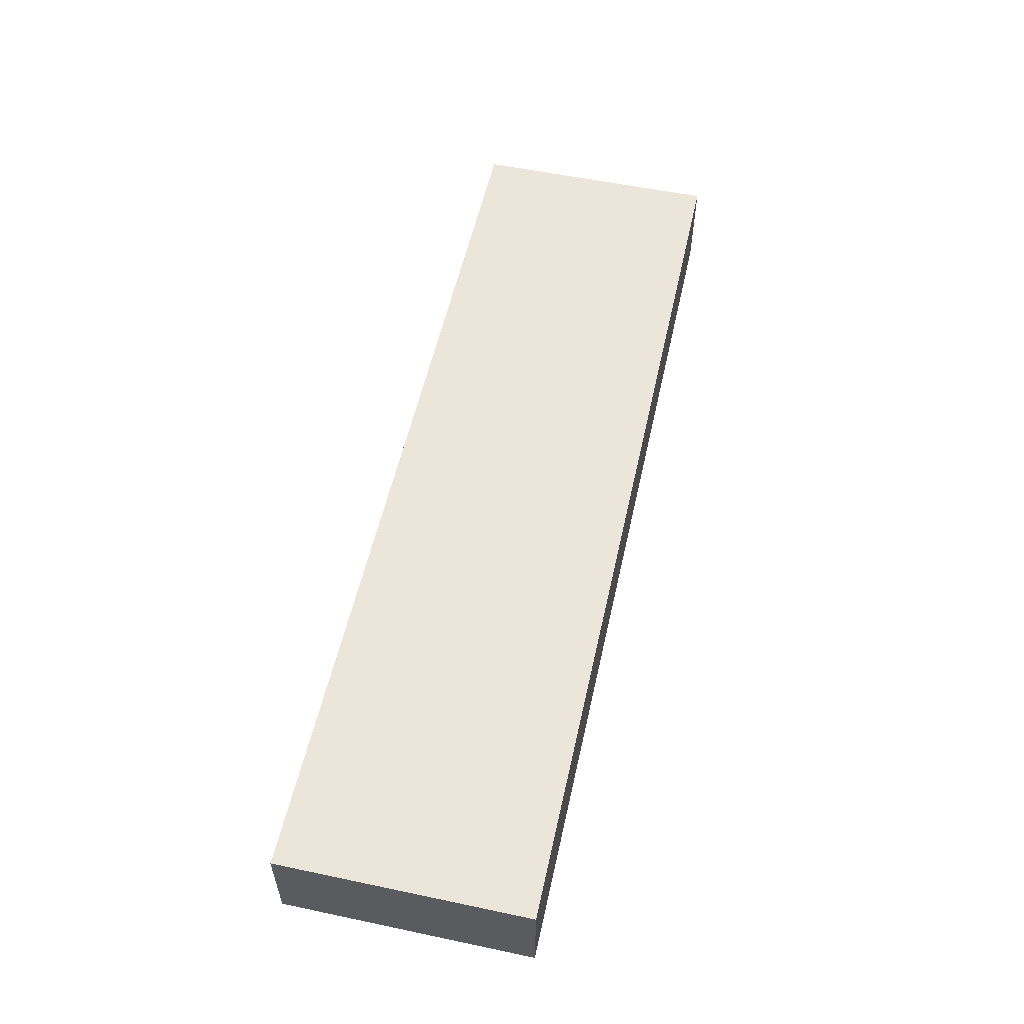
<metadata>
{"format":"obj","ext":"obj","renderer":"f3d","projection":"perspective","resolution":1024,"background":"white","views":[{"elev":55.6,"azim":102.5,"up":"+Z"}]}
</metadata>
<code>
v -0.9605 -0.2589 -0.1018
v 0.9605 -0.2589 -0.1018
v -0.9605 -0.2589 0.1018
v 0.9605 -0.2589 0.1018
v -0.9605 0.2589 -0.1018
v 0.9605 0.2589 -0.1018
v -0.9605 0.2589 0.1018
v 0.9605 0.2589 0.1018
v 0 0.2589 0
v 0.9605 0.2589 0
v 0 0.2589 -0.1018
v -0.9605 0.2589 0
v 0 0.2589 0.1018
v -0.9605 -0.2589 0
v -0.9605 0 0
v -0.9605 0 -0.1018
v -0.9605 0 0.1018
v 0 -0.2589 -0.1018
v 0 -0.2589 0
v 0.9605 -0.2589 0
v 0 -0.2589 0.1018
v 0.9605 0 -0.1018
v 0.9605 0 0
v 0.9605 0 0.1018
v 0 0 0.1018
v 0 0 -0.1018
v -0.4803 0.2589 -0.05092
v 0 0.2589 -0.05092
v -0.4803 0.2589 -0.1018
v 0.4803 0.2589 0.05092
v 0.9605 0.2589 0.05092
v 0.4803 0.2589 0
v 0.9605 0.2589 -0.05092
v 0.4803 0.2589 -0.1018
v 0.4803 0.2589 -0.05092
v -0.9605 0.2589 -0.05092
v -0.4803 0.2589 0
v -0.9605 0.2589 0.05092
v -0.4803 0.2589 0.1018
v -0.4803 0.2589 0.05092
v 0.4803 0.2589 0.1018
v 0 0.2589 0.05092
v -0.9605 -0.2589 -0.05092
v -0.9605 -0.1295 -0.05092
v -0.9605 -0.1295 -0.1018
v -0.9605 -0.2589 0.05092
v -0.9605 -0.1295 0.05092
v -0.9605 -0.1295 0
v -0.9605 0.1295 -0.05092
v -0.9605 0.1295 -0.1018
v -0.9605 0 -0.05092
v -0.9605 -0.1295 0.1018
v -0.9605 0 0.05092
v -0.9605 0.1295 0.1018
v -0.9605 0.1295 0.05092
v -0.9605 0.1295 0
v -0.4803 -0.2589 -0.1018
v -0.4803 -0.2589 -0.05092
v 0.4803 -0.2589 -0.1018
v 0.4803 -0.2589 -0.05092
v 0 -0.2589 -0.05092
v -0.4803 -0.2589 0.05092
v -0.4803 -0.2589 0
v 0.9605 -0.2589 -0.05092
v 0.4803 -0.2589 0
v 0.9605 -0.2589 0.05092
v 0.4803 -0.2589 0.1018
v 0.4803 -0.2589 0.05092
v -0.4803 -0.2589 0.1018
v 0 -0.2589 0.05092
v 0.9605 -0.1295 -0.1018
v 0.9605 0 -0.05092
v 0.9605 -0.1295 -0.05092
v 0.9605 0.1295 -0.1018
v 0.9605 0.1295 -0.05092
v 0.9605 0.1295 0.05092
v 0.9605 0.1295 0
v 0.9605 -0.1295 0
v 0.9605 0.1295 0.1018
v 0.9605 0 0.05092
v 0.9605 -0.1295 0.1018
v 0.9605 -0.1295 0.05092
v 0 -0.1295 0.1018
v -0.4803 -0.1295 0.1018
v 0.4803 -0.1295 0.1018
v 0.4803 0.1295 0.1018
v 0.4803 0 0.1018
v -0.4803 0 0.1018
v 0 0.1295 0.1018
v -0.4803 0.1295 0.1018
v -0.4803 -0.1295 -0.1018
v -0.4803 0.1295 -0.1018
v -0.4803 0 -0.1018
v 0.4803 -0.1295 -0.1018
v 0 -0.1295 -0.1018
v 0.4803 0 -0.1018
v 0 0.1295 -0.1018
v 0.4803 0.1295 -0.1018
v -0.7204 0.2589 -0.07637
v -0.4803 0.2589 -0.07637
v -0.7204 0.2589 -0.1018
v -0.2401 0.2589 -0.02546
v 0 0.2589 -0.02546
v -0.2401 0.2589 -0.05092
v 0 0.2589 -0.07637
v -0.2401 0.2589 -0.1018
v -0.2401 0.2589 -0.07637
v 0.2401 0.2589 0.02546
v 0.4803 0.2589 0.02546
v 0.2401 0.2589 0
v 0.7204 0.2589 0.07637
v 0.9605 0.2589 0.07637
v 0.7204 0.2589 0.05092
v 0.9605 0.2589 0.02546
v 0.7204 0.2589 0
v 0.7204 0.2589 0.02546
v 0.9605 0.2589 -0.02546
v 0.7204 0.2589 -0.05092
v 0.7204 0.2589 -0.02546
v 0.9605 0.2589 -0.07637
v 0.7204 0.2589 -0.1018
v 0.7204 0.2589 -0.07637
v 0.2401 0.2589 -0.1018
v 0.2401 0.2589 -0.07637
v 0.4803 0.2589 -0.07637
v 0.2401 0.2589 -0.02546
v 0.4803 0.2589 -0.02546
v 0.2401 0.2589 -0.05092
v -0.9605 0.2589 -0.07637
v -0.7204 0.2589 -0.05092
v -0.9605 0.2589 -0.02546
v -0.7204 0.2589 0
v -0.7204 0.2589 -0.02546
v -0.2401 0.2589 0
v -0.4803 0.2589 -0.02546
v -0.9605 0.2589 0.02546
v -0.7204 0.2589 0.05092
v -0.7204 0.2589 0.02546
v -0.9605 0.2589 0.07637
v -0.7204 0.2589 0.1018
v -0.7204 0.2589 0.07637
v -0.2401 0.2589 0.1018
v -0.2401 0.2589 0.07637
v -0.4803 0.2589 0.07637
v 0.2401 0.2589 0.1018
v 0.2401 0.2589 0.07637
v 0 0.2589 0.07637
v 0.7204 0.2589 0.1018
v 0.4803 0.2589 0.07637
v 0 0.2589 0.02546
v 0.2401 0.2589 0.05092
v -0.4803 0.2589 0.02546
v -0.2401 0.2589 0.05092
v -0.2401 0.2589 0.02546
v -0.9605 -0.2589 -0.07637
v -0.9605 -0.1942 -0.07637
v -0.9605 -0.1942 -0.1018
v -0.9605 -0.2589 -0.02546
v -0.9605 -0.1942 -0.02546
v -0.9605 -0.1942 -0.05092
v -0.9605 -0.06474 -0.07637
v -0.9605 -0.06474 -0.1018
v -0.9605 -0.1295 -0.07637
v -0.9605 -0.2589 0.02546
v -0.9605 -0.1942 0.02546
v -0.9605 -0.1942 0
v -0.9605 -0.2589 0.07637
v -0.9605 -0.1942 0.07637
v -0.9605 -0.1942 0.05092
v -0.9605 -0.06474 0.02546
v -0.9605 -0.06474 0
v -0.9605 -0.1295 0.02546
v -0.9605 0.06474 -0.02546
v -0.9605 0.06474 -0.05092
v -0.9605 0 -0.02546
v -0.9605 0.1942 -0.07637
v -0.9605 0.1942 -0.1018
v -0.9605 0.1295 -0.07637
v -0.9605 0.06474 -0.1018
v -0.9605 0 -0.07637
v -0.9605 0.06474 -0.07637
v -0.9605 -0.1295 -0.02546
v -0.9605 -0.06474 -0.02546
v -0.9605 -0.06474 -0.05092
v -0.9605 -0.1942 0.1018
v -0.9605 -0.1295 0.07637
v -0.9605 -0.06474 0.1018
v -0.9605 0 0.07637
v -0.9605 -0.06474 0.07637
v -0.9605 0 0.02546
v -0.9605 -0.06474 0.05092
v -0.9605 0.06474 0.1018
v -0.9605 0.1295 0.07637
v -0.9605 0.06474 0.07637
v -0.9605 0.1942 0.1018
v -0.9605 0.1942 0.07637
v -0.9605 0.1942 0.02546
v -0.9605 0.1942 0.05092
v -0.9605 0.1942 -0.02546
v -0.9605 0.1942 0
v -0.9605 0.1942 -0.05092
v -0.9605 0.06474 0
v -0.9605 0.1295 -0.02546
v -0.9605 0.06474 0.05092
v -0.9605 0.1295 0.02546
v -0.9605 0.06474 0.02546
v -0.7204 -0.2589 -0.1018
v -0.7204 -0.2589 -0.07637
v -0.2401 -0.2589 -0.1018
v -0.2401 -0.2589 -0.07637
v -0.4803 -0.2589 -0.07637
v -0.7204 -0.2589 -0.02546
v -0.7204 -0.2589 -0.05092
v 0.2401 -0.2589 -0.1018
v 0.2401 -0.2589 -0.07637
v 0 -0.2589 -0.07637
v 0.7204 -0.2589 -0.1018
v 0.7204 -0.2589 -0.07637
v 0.4803 -0.2589 -0.07637
v 0.2401 -0.2589 -0.02546
v 0 -0.2589 -0.02546
v 0.2401 -0.2589 -0.05092
v -0.2401 -0.2589 0.02546
v -0.4803 -0.2589 0.02546
v -0.2401 -0.2589 0
v -0.7204 -0.2589 0.07637
v -0.7204 -0.2589 0.05092
v -0.7204 -0.2589 0
v -0.7204 -0.2589 0.02546
v -0.2401 -0.2589 -0.05092
v -0.2401 -0.2589 -0.02546
v -0.4803 -0.2589 -0.02546
v 0.9605 -0.2589 -0.07637
v 0.7204 -0.2589 -0.05092
v 0.9605 -0.2589 -0.02546
v 0.7204 -0.2589 0
v 0.7204 -0.2589 -0.02546
v 0.2401 -0.2589 0
v 0.4803 -0.2589 -0.02546
v 0.9605 -0.2589 0.02546
v 0.7204 -0.2589 0.05092
v 0.7204 -0.2589 0.02546
v 0.9605 -0.2589 0.07637
v 0.7204 -0.2589 0.1018
v 0.7204 -0.2589 0.07637
v 0.2401 -0.2589 0.1018
v 0.2401 -0.2589 0.07637
v 0.4803 -0.2589 0.07637
v -0.2401 -0.2589 0.1018
v -0.2401 -0.2589 0.07637
v 0 -0.2589 0.07637
v -0.7204 -0.2589 0.1018
v -0.4803 -0.2589 0.07637
v 0 -0.2589 0.02546
v -0.2401 -0.2589 0.05092
v 0.4803 -0.2589 0.02546
v 0.2401 -0.2589 0.05092
v 0.2401 -0.2589 0.02546
v 0.9605 -0.1942 -0.1018
v 0.9605 -0.1295 -0.07637
v 0.9605 -0.1942 -0.07637
v 0.9605 -0.06474 -0.1018
v 0.9605 0 -0.07637
v 0.9605 -0.06474 -0.07637
v 0.9605 0 -0.02546
v 0.9605 -0.06474 -0.02546
v 0.9605 -0.06474 -0.05092
v 0.9605 0.06474 -0.1018
v 0.9605 0.1295 -0.07637
v 0.9605 0.06474 -0.07637
v 0.9605 0.1942 -0.1018
v 0.9605 0.1942 -0.07637
v 0.9605 0.1942 -0.02546
v 0.9605 0.1942 -0.05092
v 0.9605 0.1942 0.02546
v 0.9605 0.1942 0
v 0.9605 0.1942 0.07637
v 0.9605 0.1942 0.05092
v 0.9605 0.06474 0.02546
v 0.9605 0.06474 0
v 0.9605 0.1295 0.02546
v 0.9605 0.06474 -0.05092
v 0.9605 0.1295 -0.02546
v 0.9605 0.06474 -0.02546
v 0.9605 -0.1942 -0.05092
v 0.9605 -0.06474 0
v 0.9605 -0.1295 -0.02546
v 0.9605 -0.1942 0
v 0.9605 -0.1942 -0.02546
v 0.9605 0.06474 0.05092
v 0.9605 0 0.02546
v 0.9605 0.1942 0.1018
v 0.9605 0.1295 0.07637
v 0.9605 0.06474 0.1018
v 0.9605 0 0.07637
v 0.9605 0.06474 0.07637
v 0.9605 -0.06474 0.1018
v 0.9605 -0.1295 0.07637
v 0.9605 -0.06474 0.07637
v 0.9605 -0.1942 0.1018
v 0.9605 -0.1942 0.07637
v 0.9605 -0.1942 0.02546
v 0.9605 -0.1942 0.05092
v 0.9605 -0.06474 0.02546
v 0.9605 -0.06474 0.05092
v 0.9605 -0.1295 0.02546
v -0.4803 -0.1942 0.1018
v -0.7204 -0.1942 0.1018
v 0 -0.1942 0.1018
v -0.2401 -0.1942 0.1018
v 0 -0.06474 0.1018
v -0.2401 -0.06474 0.1018
v -0.2401 -0.1295 0.1018
v 0.4803 -0.1942 0.1018
v 0.2401 -0.1942 0.1018
v 0.7204 -0.1942 0.1018
v 0.7204 -0.06474 0.1018
v 0.7204 -0.1295 0.1018
v 0.7204 0.06474 0.1018
v 0.7204 0 0.1018
v 0.7204 0.1942 0.1018
v 0.7204 0.1295 0.1018
v 0.2401 0.06474 0.1018
v 0.2401 0 0.1018
v 0.4803 0.06474 0.1018
v 0.2401 -0.1295 0.1018
v 0.4803 -0.06474 0.1018
v 0.2401 -0.06474 0.1018
v -0.7204 -0.1295 0.1018
v -0.2401 0 0.1018
v -0.4803 -0.06474 0.1018
v -0.7204 0 0.1018
v -0.7204 -0.06474 0.1018
v 0.2401 0.1295 0.1018
v 0 0.06474 0.1018
v 0.4803 0.1942 0.1018
v 0 0.1942 0.1018
v 0.2401 0.1942 0.1018
v -0.4803 0.1942 0.1018
v -0.2401 0.1942 0.1018
v -0.7204 0.1942 0.1018
v -0.7204 0.06474 0.1018
v -0.7204 0.1295 0.1018
v -0.2401 0.06474 0.1018
v -0.2401 0.1295 0.1018
v -0.4803 0.06474 0.1018
v -0.7204 -0.1942 -0.1018
v -0.7204 -0.06474 -0.1018
v -0.7204 -0.1295 -0.1018
v -0.2401 -0.1942 -0.1018
v -0.4803 -0.1942 -0.1018
v -0.7204 0.06474 -0.1018
v -0.7204 0 -0.1018
v -0.7204 0.1942 -0.1018
v -0.7204 0.1295 -0.1018
v -0.2401 0.06474 -0.1018
v -0.2401 0 -0.1018
v -0.4803 0.06474 -0.1018
v 0.2401 -0.06474 -0.1018
v 0.2401 -0.1295 -0.1018
v 0 -0.06474 -0.1018
v 0.7204 -0.1942 -0.1018
v 0.4803 -0.1942 -0.1018
v 0 -0.1942 -0.1018
v 0.2401 -0.1942 -0.1018
v -0.4803 -0.06474 -0.1018
v -0.2401 -0.06474 -0.1018
v -0.2401 -0.1295 -0.1018
v 0.7204 -0.1295 -0.1018
v 0.2401 0 -0.1018
v 0.4803 -0.06474 -0.1018
v 0.7204 0 -0.1018
v 0.7204 -0.06474 -0.1018
v -0.2401 0.1295 -0.1018
v 0 0.06474 -0.1018
v -0.4803 0.1942 -0.1018
v 0 0.1942 -0.1018
v -0.2401 0.1942 -0.1018
v 0.4803 0.1942 -0.1018
v 0.2401 0.1942 -0.1018
v 0.7204 0.1942 -0.1018
v 0.7204 0.06474 -0.1018
v 0.7204 0.1295 -0.1018
v 0.2401 0.06474 -0.1018
v 0.2401 0.1295 -0.1018
v 0.4803 0.06474 -0.1018
f 5 99 101
f 99 27 100
f 100 29 101
f 99 100 101
f 27 102 104
f 102 9 103
f 103 28 104
f 102 103 104
f 28 105 107
f 105 11 106
f 106 29 107
f 105 106 107
f 27 104 100
f 104 28 107
f 107 29 100
f 104 107 100
f 9 108 110
f 108 30 109
f 109 32 110
f 108 109 110
f 30 111 113
f 111 8 112
f 112 31 113
f 111 112 113
f 31 114 116
f 114 10 115
f 115 32 116
f 114 115 116
f 30 113 109
f 113 31 116
f 116 32 109
f 113 116 109
f 10 117 119
f 117 33 118
f 118 35 119
f 117 118 119
f 33 120 122
f 120 6 121
f 121 34 122
f 120 121 122
f 34 123 125
f 123 11 124
f 124 35 125
f 123 124 125
f 33 122 118
f 122 34 125
f 125 35 118
f 122 125 118
f 9 110 103
f 110 32 126
f 126 28 103
f 110 126 103
f 32 115 127
f 115 10 119
f 119 35 127
f 115 119 127
f 35 124 128
f 124 11 105
f 105 28 128
f 124 105 128
f 32 127 126
f 127 35 128
f 128 28 126
f 127 128 126
f 5 129 99
f 129 36 130
f 130 27 99
f 129 130 99
f 36 131 133
f 131 12 132
f 132 37 133
f 131 132 133
f 37 134 135
f 134 9 102
f 102 27 135
f 134 102 135
f 36 133 130
f 133 37 135
f 135 27 130
f 133 135 130
f 12 136 138
f 136 38 137
f 137 40 138
f 136 137 138
f 38 139 141
f 139 7 140
f 140 39 141
f 139 140 141
f 39 142 144
f 142 13 143
f 143 40 144
f 142 143 144
f 38 141 137
f 141 39 144
f 144 40 137
f 141 144 137
f 13 145 147
f 145 41 146
f 146 42 147
f 145 146 147
f 41 148 149
f 148 8 111
f 111 30 149
f 148 111 149
f 30 108 151
f 108 9 150
f 150 42 151
f 108 150 151
f 41 149 146
f 149 30 151
f 151 42 146
f 149 151 146
f 12 138 132
f 138 40 152
f 152 37 132
f 138 152 132
f 40 143 153
f 143 13 147
f 147 42 153
f 143 147 153
f 42 150 154
f 150 9 134
f 134 37 154
f 150 134 154
f 40 153 152
f 153 42 154
f 154 37 152
f 153 154 152
f 1 155 157
f 155 43 156
f 156 45 157
f 155 156 157
f 43 158 160
f 158 14 159
f 159 44 160
f 158 159 160
f 44 161 163
f 161 16 162
f 162 45 163
f 161 162 163
f 43 160 156
f 160 44 163
f 163 45 156
f 160 163 156
f 14 164 166
f 164 46 165
f 165 48 166
f 164 165 166
f 46 167 169
f 167 3 168
f 168 47 169
f 167 168 169
f 47 170 172
f 170 15 171
f 171 48 172
f 170 171 172
f 46 169 165
f 169 47 172
f 172 48 165
f 169 172 165
f 15 173 175
f 173 49 174
f 174 51 175
f 173 174 175
f 49 176 178
f 176 5 177
f 177 50 178
f 176 177 178
f 50 179 181
f 179 16 180
f 180 51 181
f 179 180 181
f 49 178 174
f 178 50 181
f 181 51 174
f 178 181 174
f 14 166 159
f 166 48 182
f 182 44 159
f 166 182 159
f 48 171 183
f 171 15 175
f 175 51 183
f 171 175 183
f 51 180 184
f 180 16 161
f 161 44 184
f 180 161 184
f 48 183 182
f 183 51 184
f 184 44 182
f 183 184 182
f 3 185 168
f 185 52 186
f 186 47 168
f 185 186 168
f 52 187 189
f 187 17 188
f 188 53 189
f 187 188 189
f 53 190 191
f 190 15 170
f 170 47 191
f 190 170 191
f 52 189 186
f 189 53 191
f 191 47 186
f 189 191 186
f 17 192 194
f 192 54 193
f 193 55 194
f 192 193 194
f 54 195 196
f 195 7 139
f 139 38 196
f 195 139 196
f 38 136 198
f 136 12 197
f 197 55 198
f 136 197 198
f 54 196 193
f 196 38 198
f 198 55 193
f 196 198 193
f 12 131 200
f 131 36 199
f 199 56 200
f 131 199 200
f 36 129 201
f 129 5 176
f 176 49 201
f 129 176 201
f 49 173 203
f 173 15 202
f 202 56 203
f 173 202 203
f 36 201 199
f 201 49 203
f 203 56 199
f 201 203 199
f 17 194 188
f 194 55 204
f 204 53 188
f 194 204 188
f 55 197 205
f 197 12 200
f 200 56 205
f 197 200 205
f 56 202 206
f 202 15 190
f 190 53 206
f 202 190 206
f 55 205 204
f 205 56 206
f 206 53 204
f 205 206 204
f 1 207 155
f 207 57 208
f 208 43 155
f 207 208 155
f 57 209 211
f 209 18 210
f 210 58 211
f 209 210 211
f 58 212 213
f 212 14 158
f 158 43 213
f 212 158 213
f 57 211 208
f 211 58 213
f 213 43 208
f 211 213 208
f 18 214 216
f 214 59 215
f 215 61 216
f 214 215 216
f 59 217 219
f 217 2 218
f 218 60 219
f 217 218 219
f 60 220 222
f 220 19 221
f 221 61 222
f 220 221 222
f 59 219 215
f 219 60 222
f 222 61 215
f 219 222 215
f 19 223 225
f 223 62 224
f 224 63 225
f 223 224 225
f 62 226 227
f 226 3 167
f 167 46 227
f 226 167 227
f 46 164 229
f 164 14 228
f 228 63 229
f 164 228 229
f 62 227 224
f 227 46 229
f 229 63 224
f 227 229 224
f 18 216 210
f 216 61 230
f 230 58 210
f 216 230 210
f 61 221 231
f 221 19 225
f 225 63 231
f 221 225 231
f 63 228 232
f 228 14 212
f 212 58 232
f 228 212 232
f 61 231 230
f 231 63 232
f 232 58 230
f 231 232 230
f 2 233 218
f 233 64 234
f 234 60 218
f 233 234 218
f 64 235 237
f 235 20 236
f 236 65 237
f 235 236 237
f 65 238 239
f 238 19 220
f 220 60 239
f 238 220 239
f 64 237 234
f 237 65 239
f 239 60 234
f 237 239 234
f 20 240 242
f 240 66 241
f 241 68 242
f 240 241 242
f 66 243 245
f 243 4 244
f 244 67 245
f 243 244 245
f 67 246 248
f 246 21 247
f 247 68 248
f 246 247 248
f 66 245 241
f 245 67 248
f 248 68 241
f 245 248 241
f 21 249 251
f 249 69 250
f 250 70 251
f 249 250 251
f 69 252 253
f 252 3 226
f 226 62 253
f 252 226 253
f 62 223 255
f 223 19 254
f 254 70 255
f 223 254 255
f 69 253 250
f 253 62 255
f 255 70 250
f 253 255 250
f 20 242 236
f 242 68 256
f 256 65 236
f 242 256 236
f 68 247 257
f 247 21 251
f 251 70 257
f 247 251 257
f 70 254 258
f 254 19 238
f 238 65 258
f 254 238 258
f 68 257 256
f 257 70 258
f 258 65 256
f 257 258 256
f 2 259 261
f 259 71 260
f 260 73 261
f 259 260 261
f 71 262 264
f 262 22 263
f 263 72 264
f 262 263 264
f 72 265 267
f 265 23 266
f 266 73 267
f 265 266 267
f 71 264 260
f 264 72 267
f 267 73 260
f 264 267 260
f 22 268 270
f 268 74 269
f 269 75 270
f 268 269 270
f 74 271 272
f 271 6 120
f 120 33 272
f 271 120 272
f 33 117 274
f 117 10 273
f 273 75 274
f 117 273 274
f 74 272 269
f 272 33 274
f 274 75 269
f 272 274 269
f 10 114 276
f 114 31 275
f 275 77 276
f 114 275 276
f 31 112 278
f 112 8 277
f 277 76 278
f 112 277 278
f 76 279 281
f 279 23 280
f 280 77 281
f 279 280 281
f 31 278 275
f 278 76 281
f 281 77 275
f 278 281 275
f 22 270 263
f 270 75 282
f 282 72 263
f 270 282 263
f 75 273 283
f 273 10 276
f 276 77 283
f 273 276 283
f 77 280 284
f 280 23 265
f 265 72 284
f 280 265 284
f 75 283 282
f 283 77 284
f 284 72 282
f 283 284 282
f 2 261 233
f 261 73 285
f 285 64 233
f 261 285 233
f 73 266 287
f 266 23 286
f 286 78 287
f 266 286 287
f 78 288 289
f 288 20 235
f 235 64 289
f 288 235 289
f 73 287 285
f 287 78 289
f 289 64 285
f 287 289 285
f 23 279 291
f 279 76 290
f 290 80 291
f 279 290 291
f 76 277 293
f 277 8 292
f 292 79 293
f 277 292 293
f 79 294 296
f 294 24 295
f 295 80 296
f 294 295 296
f 76 293 290
f 293 79 296
f 296 80 290
f 293 296 290
f 24 297 299
f 297 81 298
f 298 82 299
f 297 298 299
f 81 300 301
f 300 4 243
f 243 66 301
f 300 243 301
f 66 240 303
f 240 20 302
f 302 82 303
f 240 302 303
f 81 301 298
f 301 66 303
f 303 82 298
f 301 303 298
f 23 291 286
f 291 80 304
f 304 78 286
f 291 304 286
f 80 295 305
f 295 24 299
f 299 82 305
f 295 299 305
f 82 302 306
f 302 20 288
f 288 78 306
f 302 288 306
f 80 305 304
f 305 82 306
f 306 78 304
f 305 306 304
f 3 252 308
f 252 69 307
f 307 84 308
f 252 307 308
f 69 249 310
f 249 21 309
f 309 83 310
f 249 309 310
f 83 311 313
f 311 25 312
f 312 84 313
f 311 312 313
f 69 310 307
f 310 83 313
f 313 84 307
f 310 313 307
f 21 246 315
f 246 67 314
f 314 85 315
f 246 314 315
f 67 244 316
f 244 4 300
f 300 81 316
f 244 300 316
f 81 297 318
f 297 24 317
f 317 85 318
f 297 317 318
f 67 316 314
f 316 81 318
f 318 85 314
f 316 318 314
f 24 294 320
f 294 79 319
f 319 87 320
f 294 319 320
f 79 292 322
f 292 8 321
f 321 86 322
f 292 321 322
f 86 323 325
f 323 25 324
f 324 87 325
f 323 324 325
f 79 322 319
f 322 86 325
f 325 87 319
f 322 325 319
f 21 315 309
f 315 85 326
f 326 83 309
f 315 326 309
f 85 317 327
f 317 24 320
f 320 87 327
f 317 320 327
f 87 324 328
f 324 25 311
f 311 83 328
f 324 311 328
f 85 327 326
f 327 87 328
f 328 83 326
f 327 328 326
f 3 308 185
f 308 84 329
f 329 52 185
f 308 329 185
f 84 312 331
f 312 25 330
f 330 88 331
f 312 330 331
f 88 332 333
f 332 17 187
f 187 52 333
f 332 187 333
f 84 331 329
f 331 88 333
f 333 52 329
f 331 333 329
f 25 323 335
f 323 86 334
f 334 89 335
f 323 334 335
f 86 321 336
f 321 8 148
f 148 41 336
f 321 148 336
f 41 145 338
f 145 13 337
f 337 89 338
f 145 337 338
f 86 336 334
f 336 41 338
f 338 89 334
f 336 338 334
f 13 142 340
f 142 39 339
f 339 90 340
f 142 339 340
f 39 140 341
f 140 7 195
f 195 54 341
f 140 195 341
f 54 192 343
f 192 17 342
f 342 90 343
f 192 342 343
f 39 341 339
f 341 54 343
f 343 90 339
f 341 343 339
f 25 335 330
f 335 89 344
f 344 88 330
f 335 344 330
f 89 337 345
f 337 13 340
f 340 90 345
f 337 340 345
f 90 342 346
f 342 17 332
f 332 88 346
f 342 332 346
f 89 345 344
f 345 90 346
f 346 88 344
f 345 346 344
f 1 157 207
f 157 45 347
f 347 57 207
f 157 347 207
f 45 162 349
f 162 16 348
f 348 91 349
f 162 348 349
f 91 350 351
f 350 18 209
f 209 57 351
f 350 209 351
f 45 349 347
f 349 91 351
f 351 57 347
f 349 351 347
f 16 179 353
f 179 50 352
f 352 93 353
f 179 352 353
f 50 177 355
f 177 5 354
f 354 92 355
f 177 354 355
f 92 356 358
f 356 26 357
f 357 93 358
f 356 357 358
f 50 355 352
f 355 92 358
f 358 93 352
f 355 358 352
f 26 359 361
f 359 94 360
f 360 95 361
f 359 360 361
f 94 362 363
f 362 2 217
f 217 59 363
f 362 217 363
f 59 214 365
f 214 18 364
f 364 95 365
f 214 364 365
f 94 363 360
f 363 59 365
f 365 95 360
f 363 365 360
f 16 353 348
f 353 93 366
f 366 91 348
f 353 366 348
f 93 357 367
f 357 26 361
f 361 95 367
f 357 361 367
f 95 364 368
f 364 18 350
f 350 91 368
f 364 350 368
f 93 367 366
f 367 95 368
f 368 91 366
f 367 368 366
f 2 362 259
f 362 94 369
f 369 71 259
f 362 369 259
f 94 359 371
f 359 26 370
f 370 96 371
f 359 370 371
f 96 372 373
f 372 22 262
f 262 71 373
f 372 262 373
f 94 371 369
f 371 96 373
f 373 71 369
f 371 373 369
f 26 356 375
f 356 92 374
f 374 97 375
f 356 374 375
f 92 354 376
f 354 5 101
f 101 29 376
f 354 101 376
f 29 106 378
f 106 11 377
f 377 97 378
f 106 377 378
f 92 376 374
f 376 29 378
f 378 97 374
f 376 378 374
f 11 123 380
f 123 34 379
f 379 98 380
f 123 379 380
f 34 121 381
f 121 6 271
f 271 74 381
f 121 271 381
f 74 268 383
f 268 22 382
f 382 98 383
f 268 382 383
f 34 381 379
f 381 74 383
f 383 98 379
f 381 383 379
f 26 375 370
f 375 97 384
f 384 96 370
f 375 384 370
f 97 377 385
f 377 11 380
f 380 98 385
f 377 380 385
f 98 382 386
f 382 22 372
f 372 96 386
f 382 372 386
f 97 385 384
f 385 98 386
f 386 96 384
f 385 386 384

</code>
